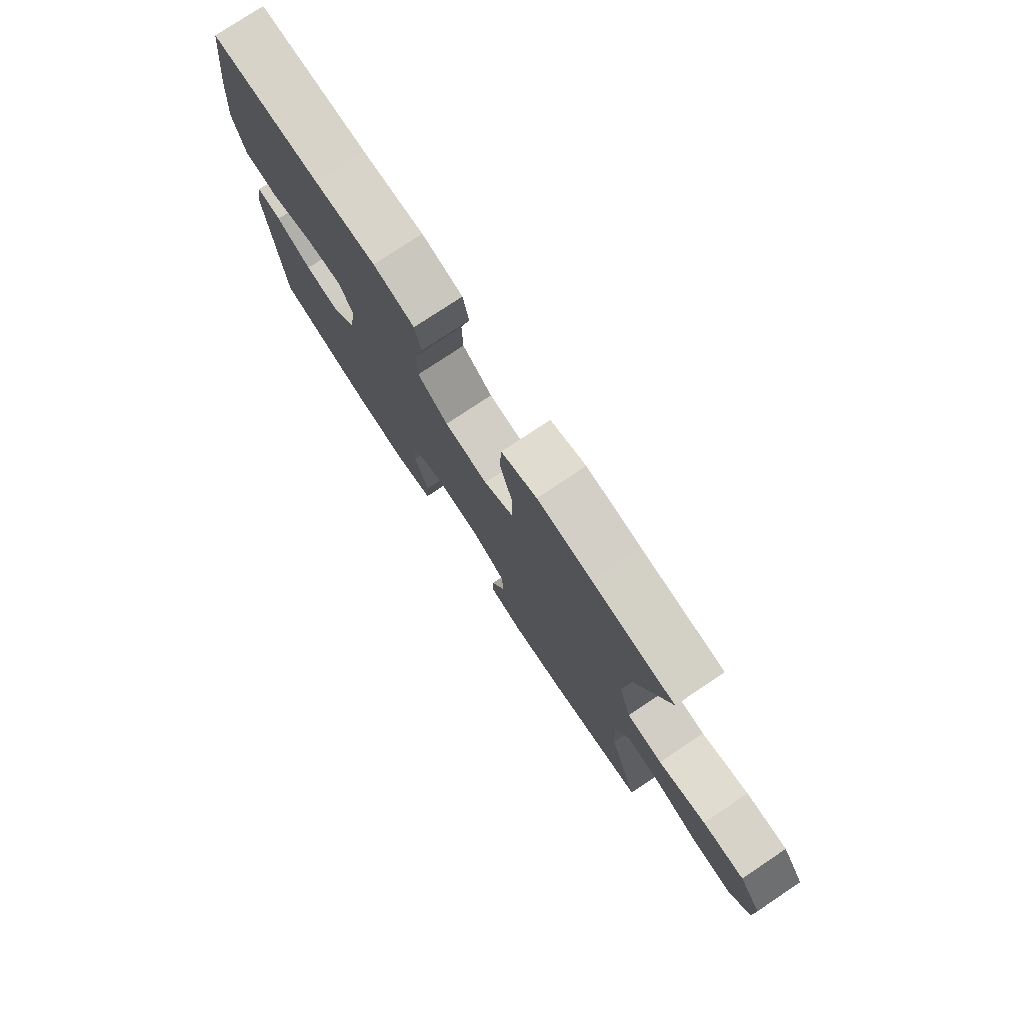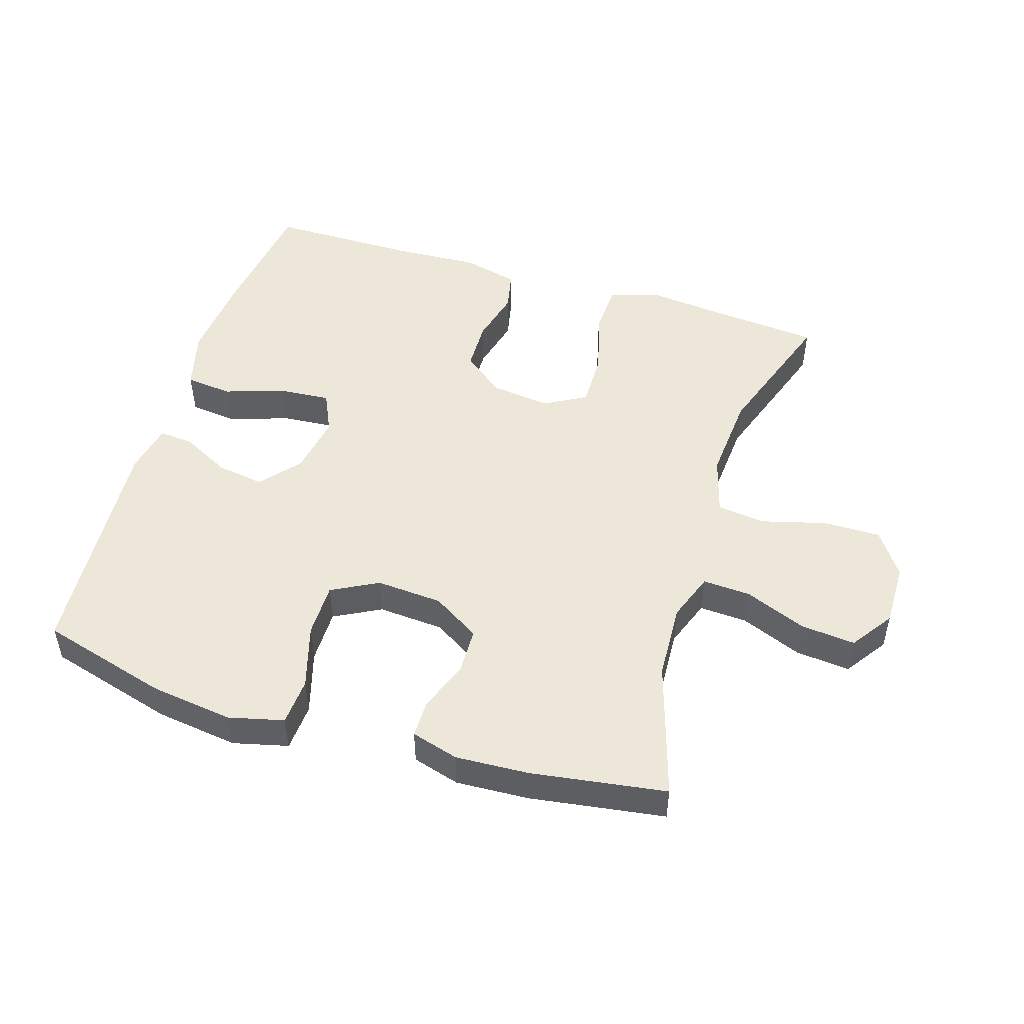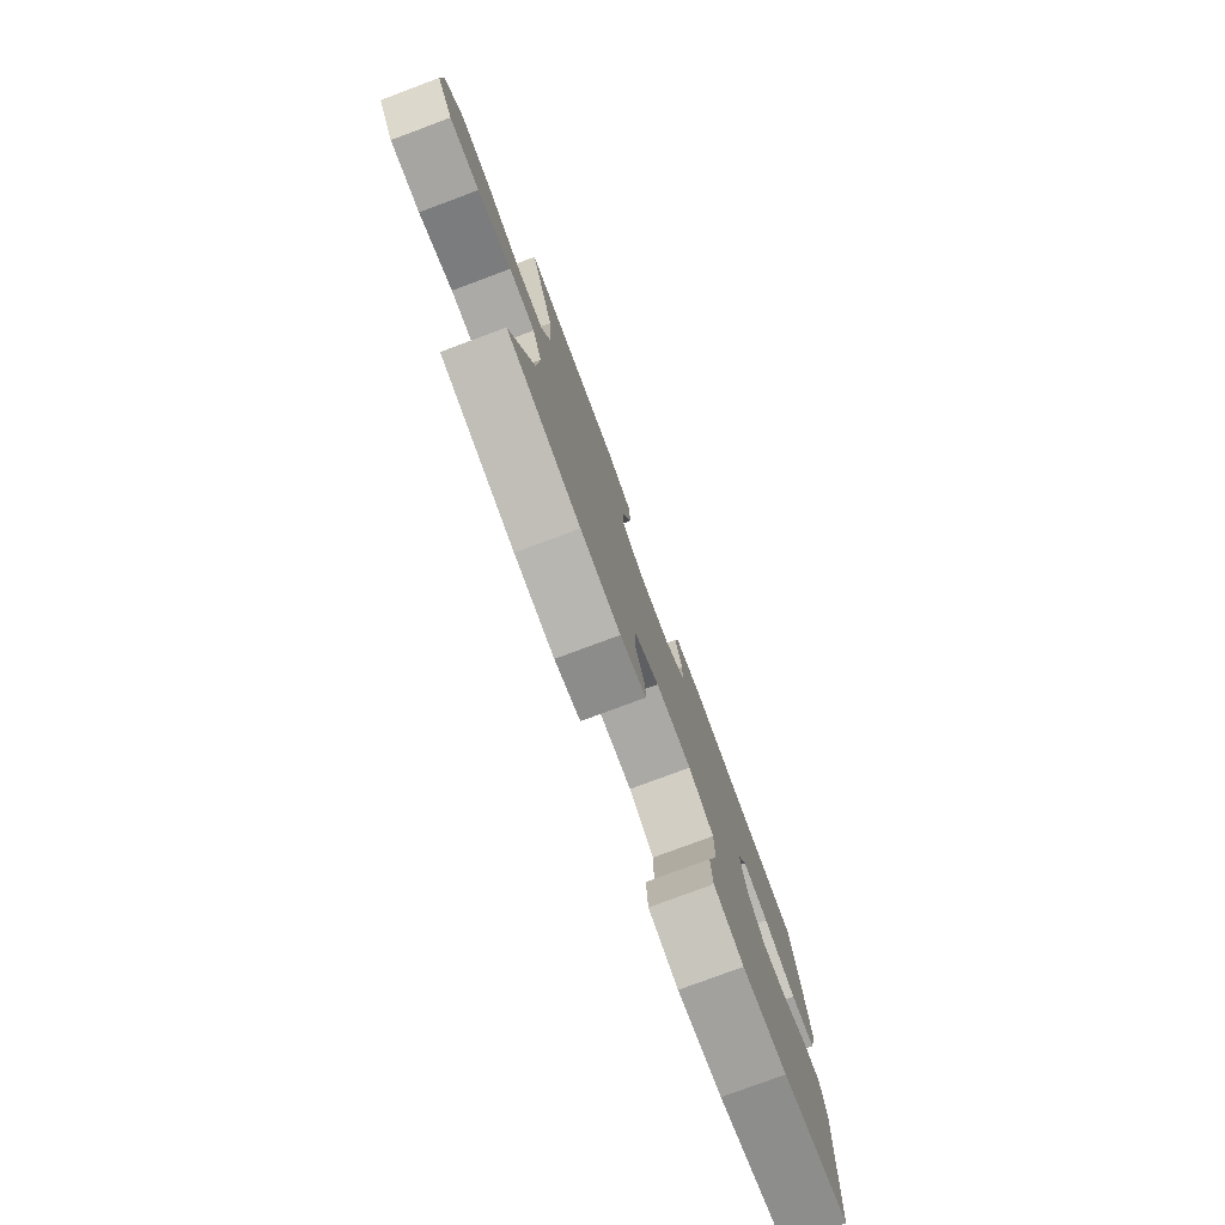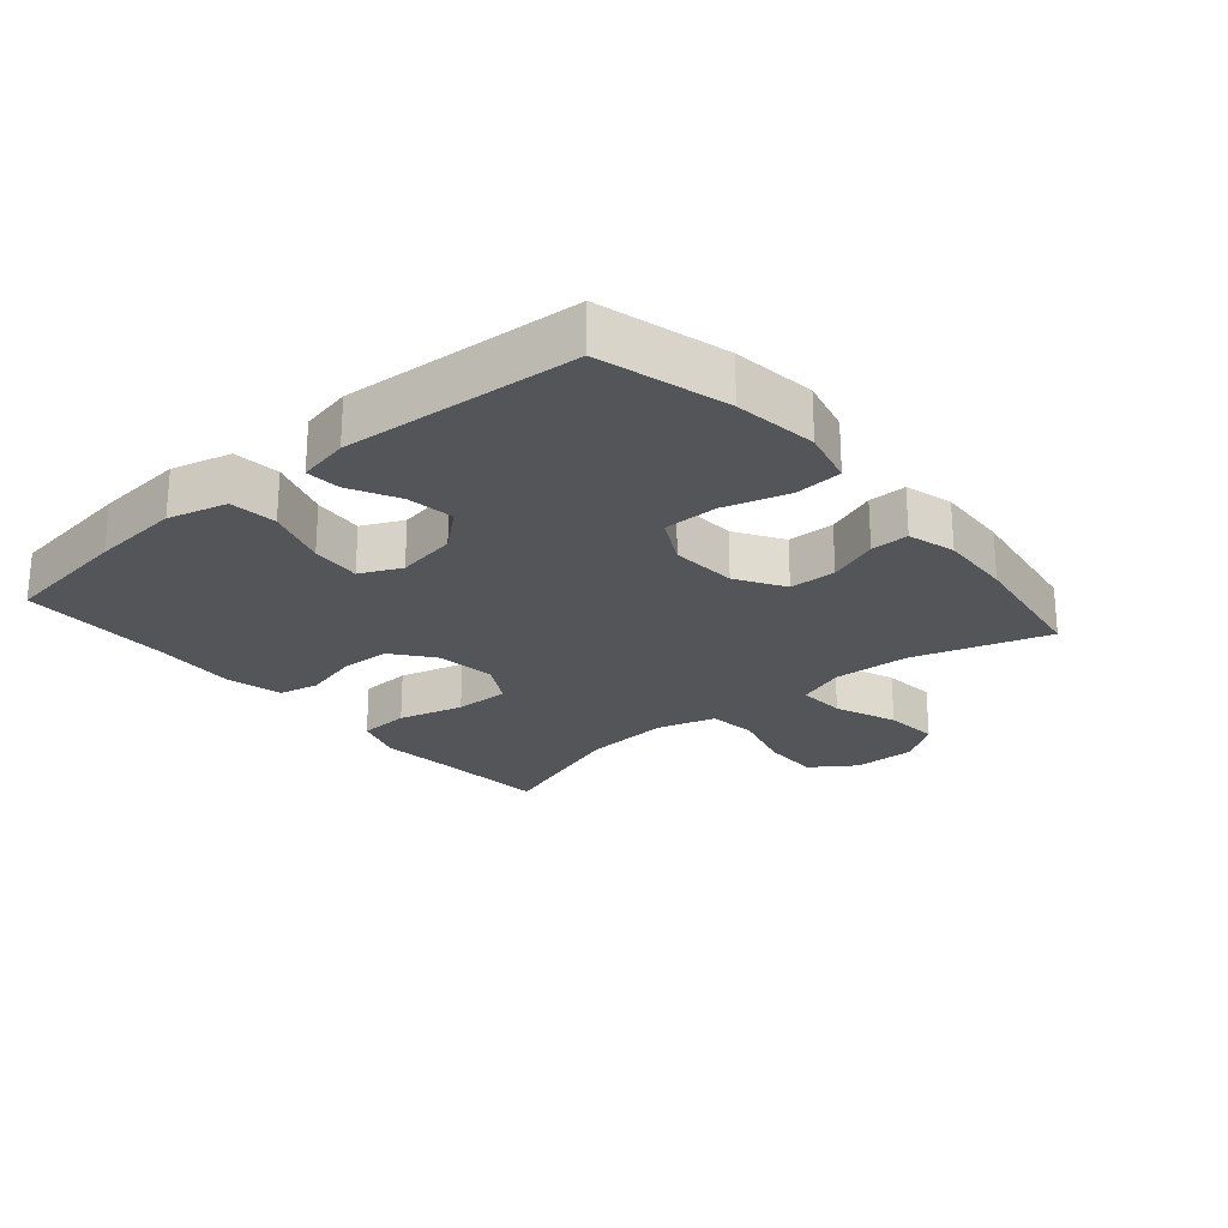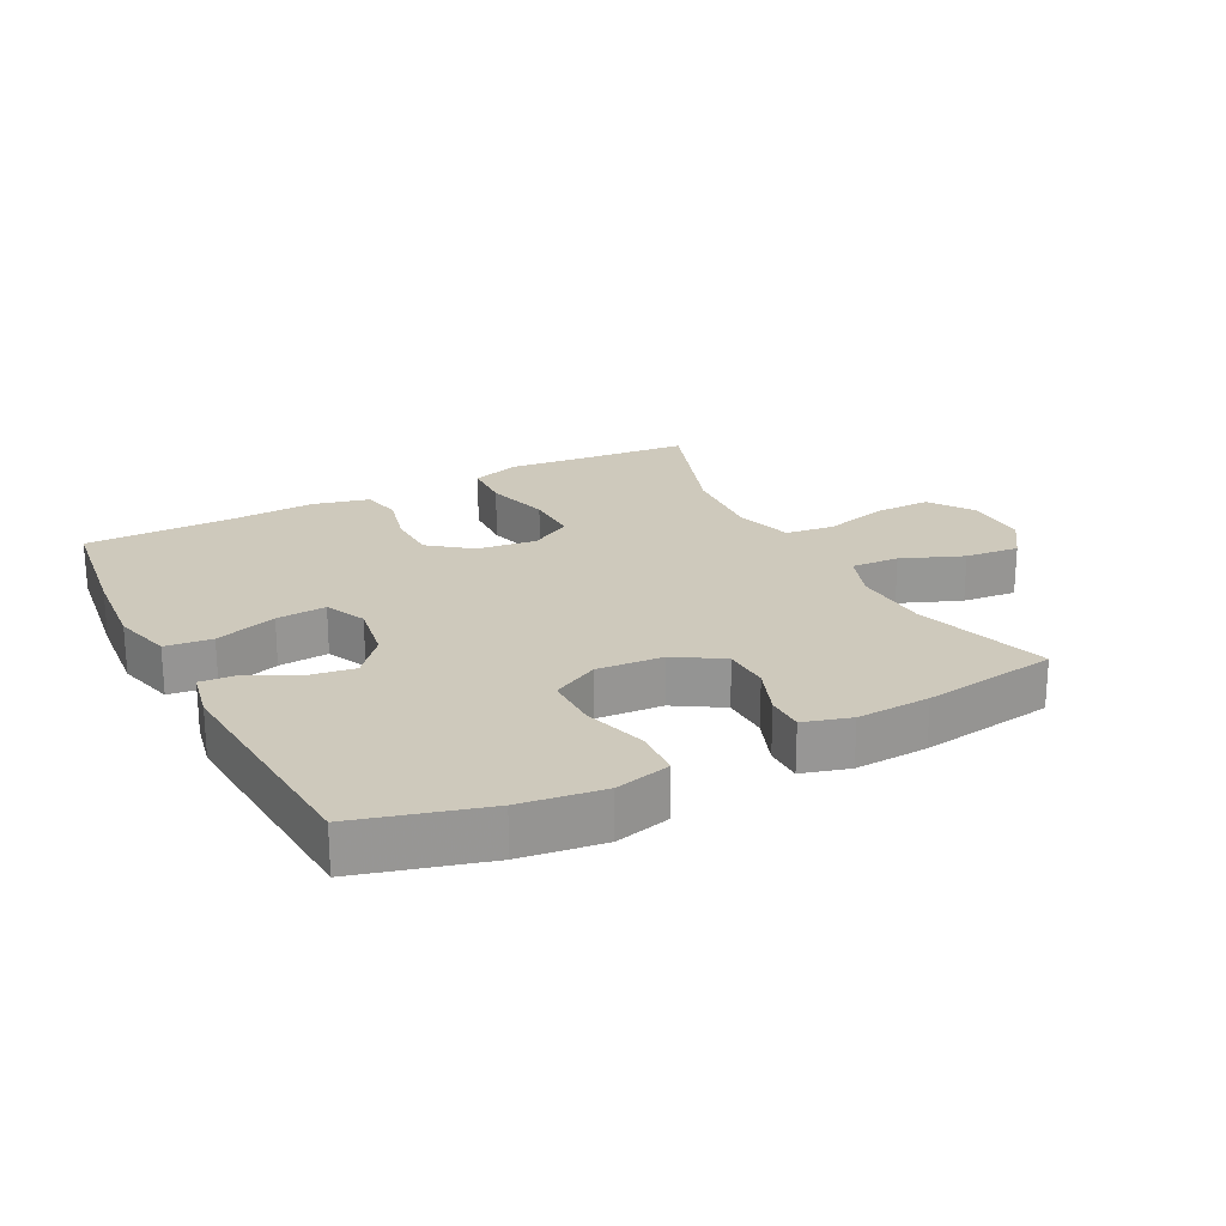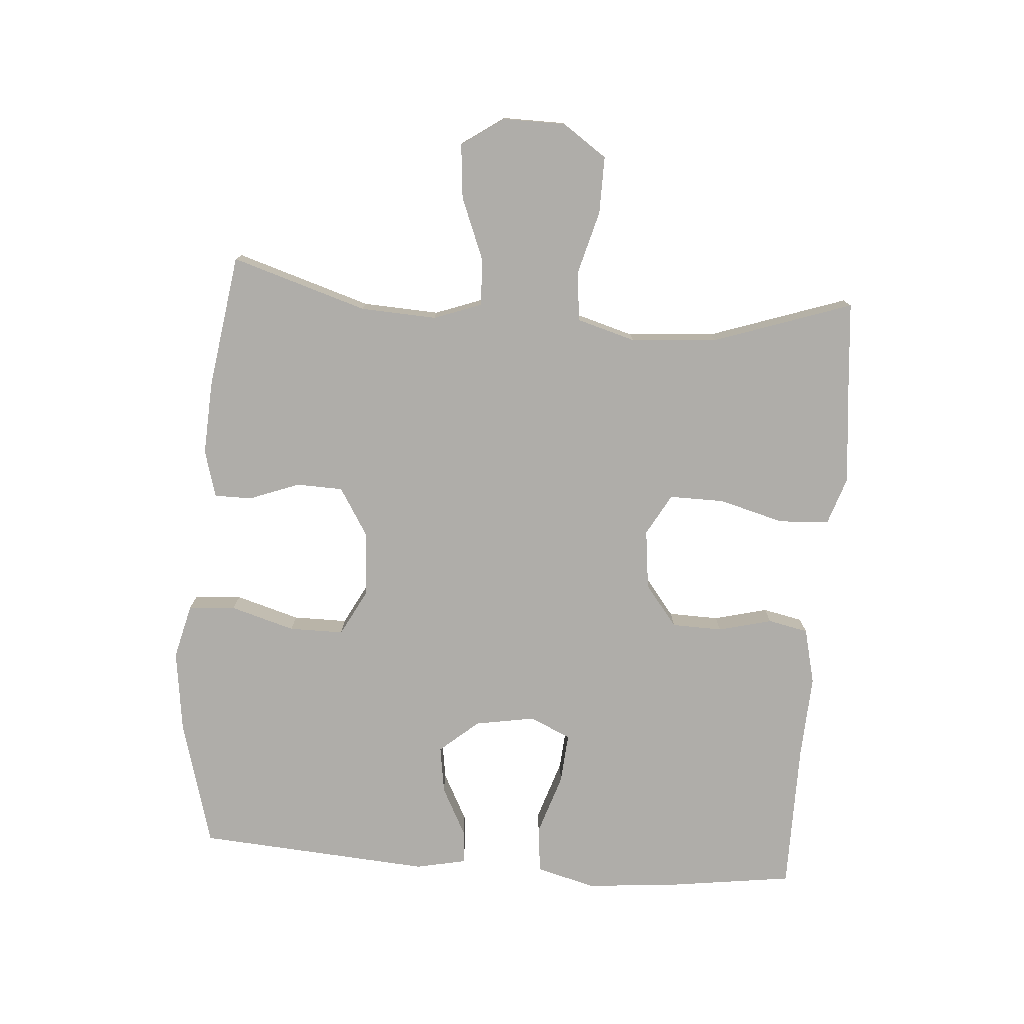
<metadata>
{"format":"obj","ext":"obj","renderer":"f3d","projection":"perspective","resolution":1024,"background":"white","views":[{"elev":77.4,"azim":-123.7,"up":"+Z"},{"elev":49.6,"azim":-162.7,"up":"+Y"},{"elev":-78.8,"azim":-69.6,"up":"+Z"},{"elev":-24.1,"azim":130.4,"up":"+Y"},{"elev":22.3,"azim":152.6,"up":"+Y"},{"elev":-77.3,"azim":-94.3,"up":"+Y"}]}
</metadata>
<code>
v 0.5 0.07 -0.5
v 0.303 0.07 -0.555
v 0.175 0.07 -0.572
v 0.09 0.07 -0.551
v 0.085 0.07 -0.478
v 0.114 0.07 -0.379
v 0.114 0.07 -0.295
v 0.042 0.07 -0.257
v -0.06 0.07 -0.264
v -0.133 0.07 -0.309
v -0.135 0.07 -0.381
v -0.106 0.07 -0.458
v -0.106 0.07 -0.516
v -0.179 0.07 -0.537
v -0.292 0.07 -0.531
v -0.5 0.07 -0.5
v -0.435 0.07 -0.291
v -0.429 0.07 -0.173
v -0.456 0.07 -0.099
v -0.53 0.07 -0.103
v -0.625 0.07 -0.141
v -0.709 0.07 -0.149
v -0.754 0.07 -0.084
v -0.753 0.07 0.013
v -0.706 0.07 0.081
v -0.618 0.07 0.08
v -0.518 0.07 0.053
v -0.443 0.07 0.062
v -0.417 0.07 0.152
v -0.427 0.07 0.286
v -0.5 0.07 0.5
v -0.327 0.07 0.515
v -0.212 0.07 0.527
v -0.137 0.07 0.502
v -0.133 0.07 0.424
v -0.16 0.07 0.324
v -0.161 0.07 0.239
v -0.097 0.07 0.203
v -0.005 0.07 0.214
v 0.059 0.07 0.264
v 0.061 0.07 0.342
v 0.04 0.07 0.425
v 0.053 0.07 0.487
v 0.14 0.07 0.508
v 0.269 0.07 0.501
v 0.5 0.07 0.5
v 0.527 0.07 0.301
v 0.539 0.07 0.164
v 0.515 0.07 0.073
v 0.443 0.07 0.065
v 0.348 0.07 0.096
v 0.271 0.07 0.102
v 0.242 0.07 0.039
v 0.258 0.07 -0.054
v 0.309 0.07 -0.114
v 0.382 0.07 -0.103
v 0.457 0.07 -0.064
v 0.51 0.07 -0.06
v 0.526 0.07 -0.138
v 0.5 0 -0.5
v 0.303 0 -0.555
v 0.175 0 -0.572
v 0.09 0 -0.551
v 0.085 0 -0.478
v 0.114 0 -0.379
v 0.114 0 -0.295
v 0.042 0 -0.257
v -0.06 0 -0.264
v -0.133 0 -0.309
v -0.135 0 -0.381
v -0.106 0 -0.458
v -0.106 0 -0.516
v -0.179 0 -0.537
v -0.292 0 -0.531
v -0.5 0 -0.5
v -0.435 0 -0.291
v -0.429 0 -0.173
v -0.456 0 -0.099
v -0.53 0 -0.103
v -0.625 0 -0.141
v -0.709 0 -0.149
v -0.754 0 -0.084
v -0.753 0 0.013
v -0.706 0 0.081
v -0.618 0 0.08
v -0.518 0 0.053
v -0.443 0 0.062
v -0.417 0 0.152
v -0.427 0 0.286
v -0.5 0 0.5
v -0.327 0 0.515
v -0.212 0 0.527
v -0.137 0 0.502
v -0.133 0 0.424
v -0.16 0 0.324
v -0.161 0 0.239
v -0.097 0 0.203
v -0.005 0 0.214
v 0.059 0 0.264
v 0.061 0 0.342
v 0.04 0 0.425
v 0.053 0 0.487
v 0.14 0 0.508
v 0.269 0 0.501
v 0.5 0 0.5
v 0.527 0 0.301
v 0.539 0 0.164
v 0.515 0 0.073
v 0.443 0 0.065
v 0.348 0 0.096
v 0.271 0 0.102
v 0.242 0 0.039
v 0.258 0 -0.054
v 0.309 0 -0.114
v 0.382 0 -0.103
v 0.457 0 -0.064
v 0.51 0 -0.06
v 0.526 0 -0.138
f 4 5 6
f 3 4 6
f 2 3 6
f 1 2 6
f 59 1 6
f 58 59 6
f 57 58 6
f 56 57 6
f 55 56 6 7
f 54 55 7 8
f 53 54 8 9
f 52 53 9 10
f 49 50 51
f 48 49 51
f 47 48 51
f 46 47 51
f 45 46 51
f 45 51 52
f 44 45 52
f 43 44 52
f 42 43 52
f 41 42 52
f 40 41 52
f 39 40 52 10
f 34 35 36
f 33 34 36
f 32 33 36
f 32 36 37
f 31 32 37
f 30 31 37
f 29 30 37 38
f 25 26 27
f 24 25 27
f 23 24 27
f 22 23 27
f 21 22 27
f 20 21 27
f 19 20 27 28
f 38 39 10
f 29 38 10
f 28 29 10
f 19 28 10
f 18 19 10
f 15 16 17
f 14 15 17
f 13 14 17
f 12 13 17
f 11 12 17
f 10 11 17 18
f 65 64 63
f 65 63 62
f 65 62 61
f 65 61 60
f 65 60 118
f 65 118 117
f 65 117 116
f 65 116 115
f 66 65 115 114
f 67 66 114 113
f 68 67 113 112
f 69 68 112 111
f 110 109 108
f 110 108 107
f 110 107 106
f 110 106 105
f 110 105 104
f 111 110 104
f 111 104 103
f 111 103 102
f 111 102 101
f 111 101 100
f 111 100 99
f 69 111 99 98
f 95 94 93
f 95 93 92
f 95 92 91
f 96 95 91
f 96 91 90
f 96 90 89
f 97 96 89 88
f 86 85 84
f 86 84 83
f 86 83 82
f 86 82 81
f 86 81 80
f 86 80 79
f 87 86 79 78
f 69 98 97
f 69 97 88
f 69 88 87
f 69 87 78
f 69 78 77
f 76 75 74
f 76 74 73
f 76 73 72
f 76 72 71
f 76 71 70
f 77 76 70 69
f 1 60 61 2
f 2 61 62 3
f 3 62 63 4
f 4 63 64 5
f 5 64 65 6
f 6 65 66 7
f 7 66 67 8
f 8 67 68 9
f 9 68 69 10
f 10 69 70 11
f 11 70 71 12
f 12 71 72 13
f 13 72 73 14
f 14 73 74 15
f 15 74 75 16
f 16 75 76 17
f 17 76 77 18
f 18 77 78 19
f 19 78 79 20
f 20 79 80 21
f 21 80 81 22
f 22 81 82 23
f 23 82 83 24
f 24 83 84 25
f 25 84 85 26
f 26 85 86 27
f 27 86 87 28
f 28 87 88 29
f 29 88 89 30
f 30 89 90 31
f 31 90 91 32
f 32 91 92 33
f 33 92 93 34
f 34 93 94 35
f 35 94 95 36
f 36 95 96 37
f 37 96 97 38
f 38 97 98 39
f 39 98 99 40
f 40 99 100 41
f 41 100 101 42
f 42 101 102 43
f 43 102 103 44
f 44 103 104 45
f 45 104 105 46
f 46 105 106 47
f 47 106 107 48
f 48 107 108 49
f 49 108 109 50
f 50 109 110 51
f 51 110 111 52
f 52 111 112 53
f 53 112 113 54
f 54 113 114 55
f 55 114 115 56
f 56 115 116 57
f 57 116 117 58
f 58 117 118 59
f 59 118 60 1

</code>
